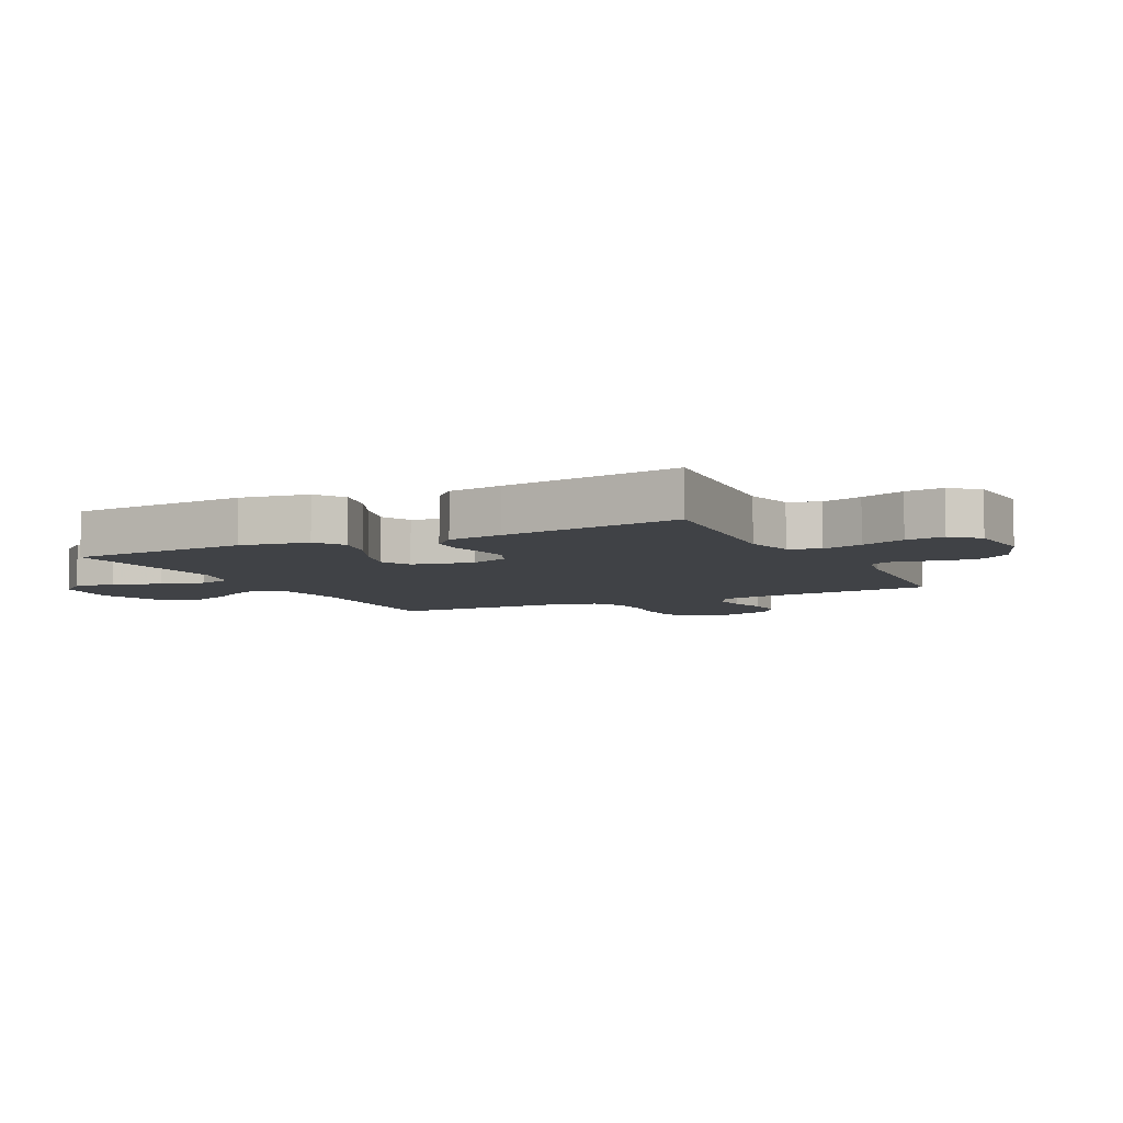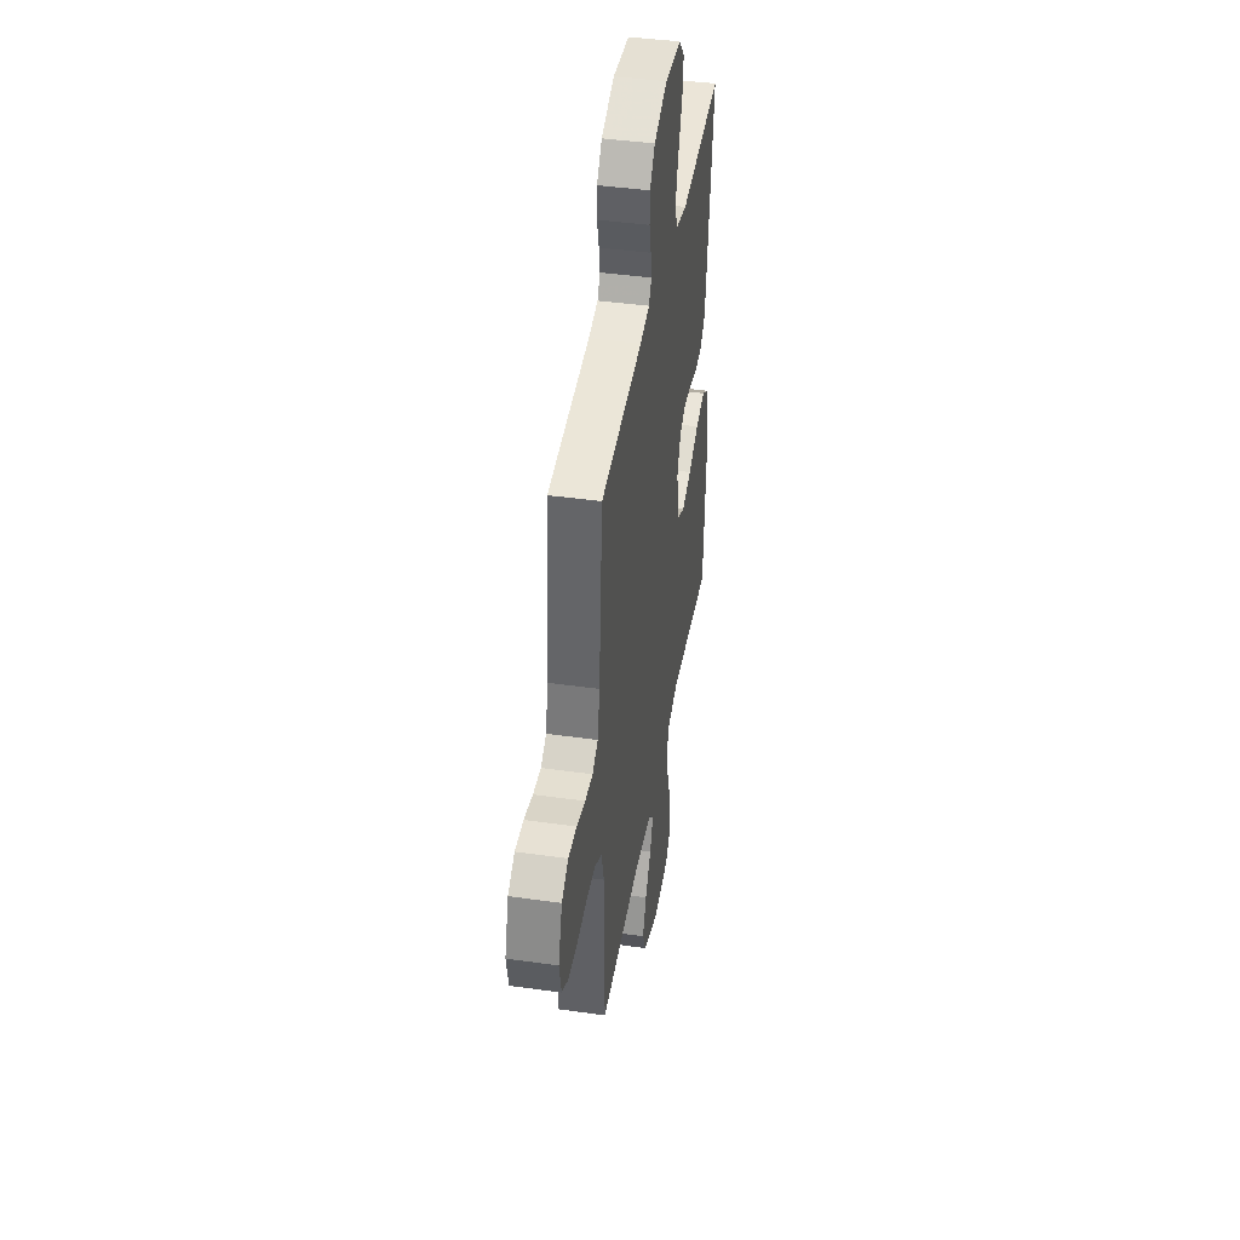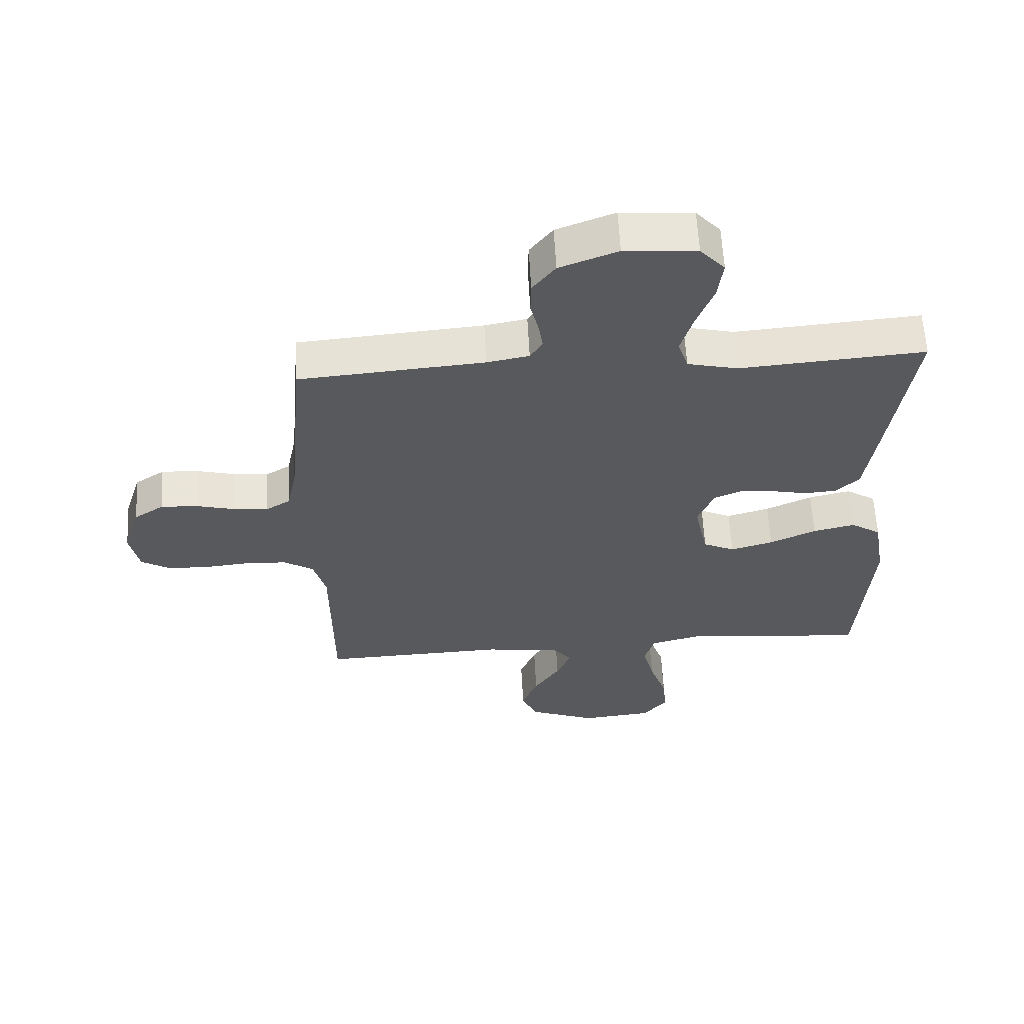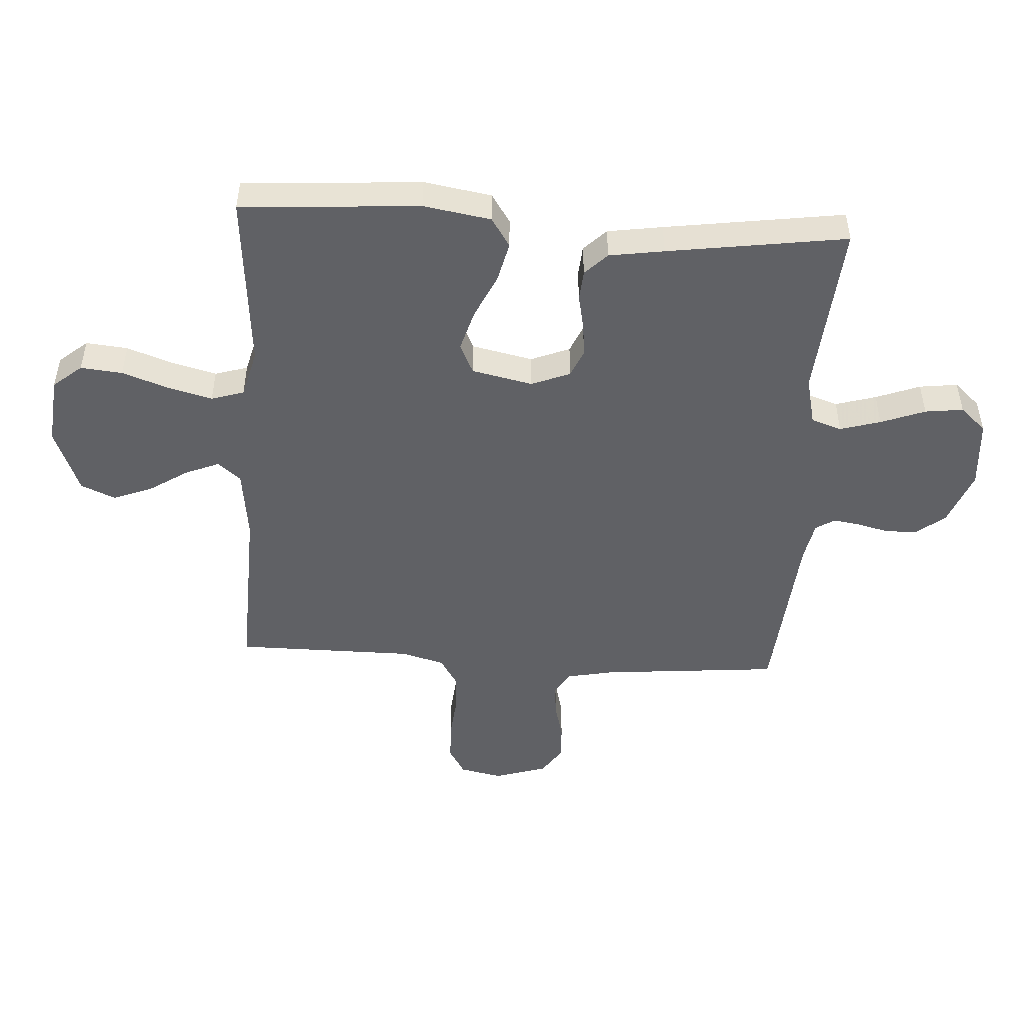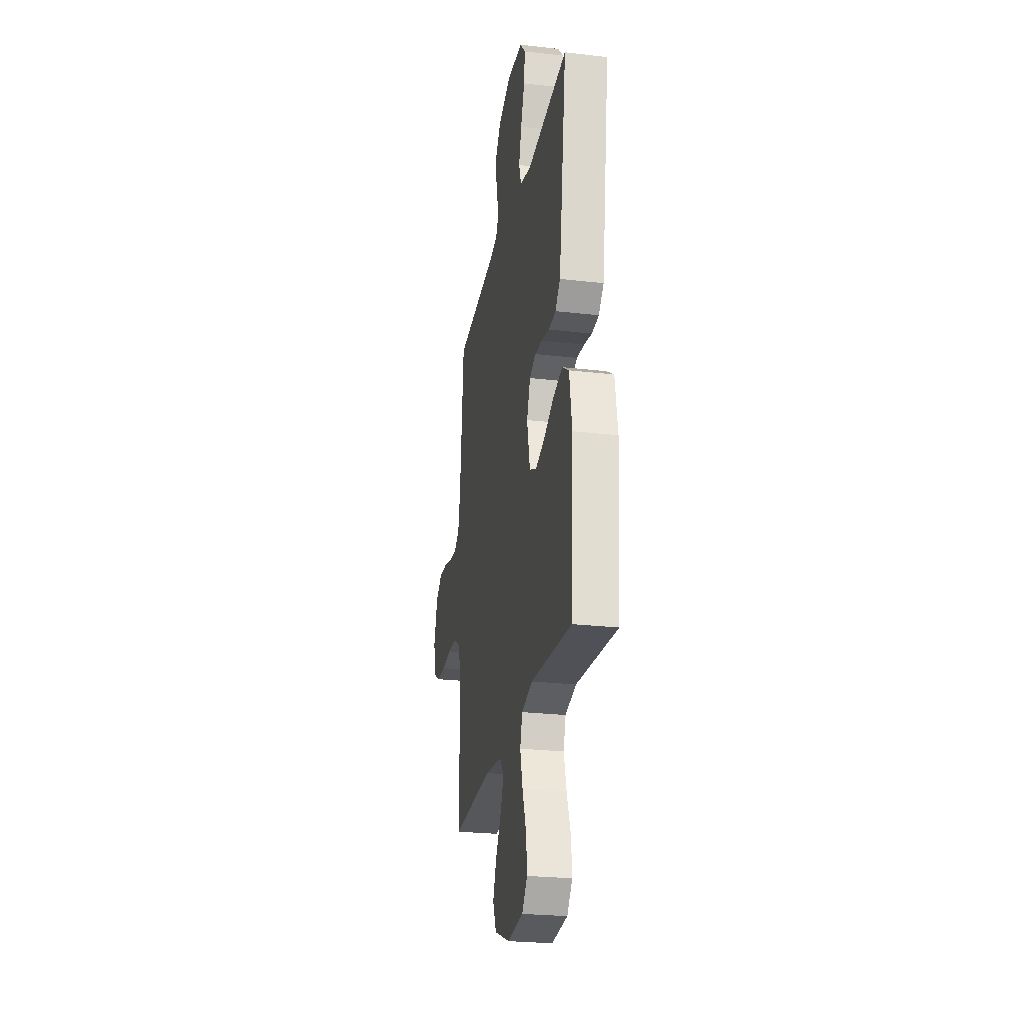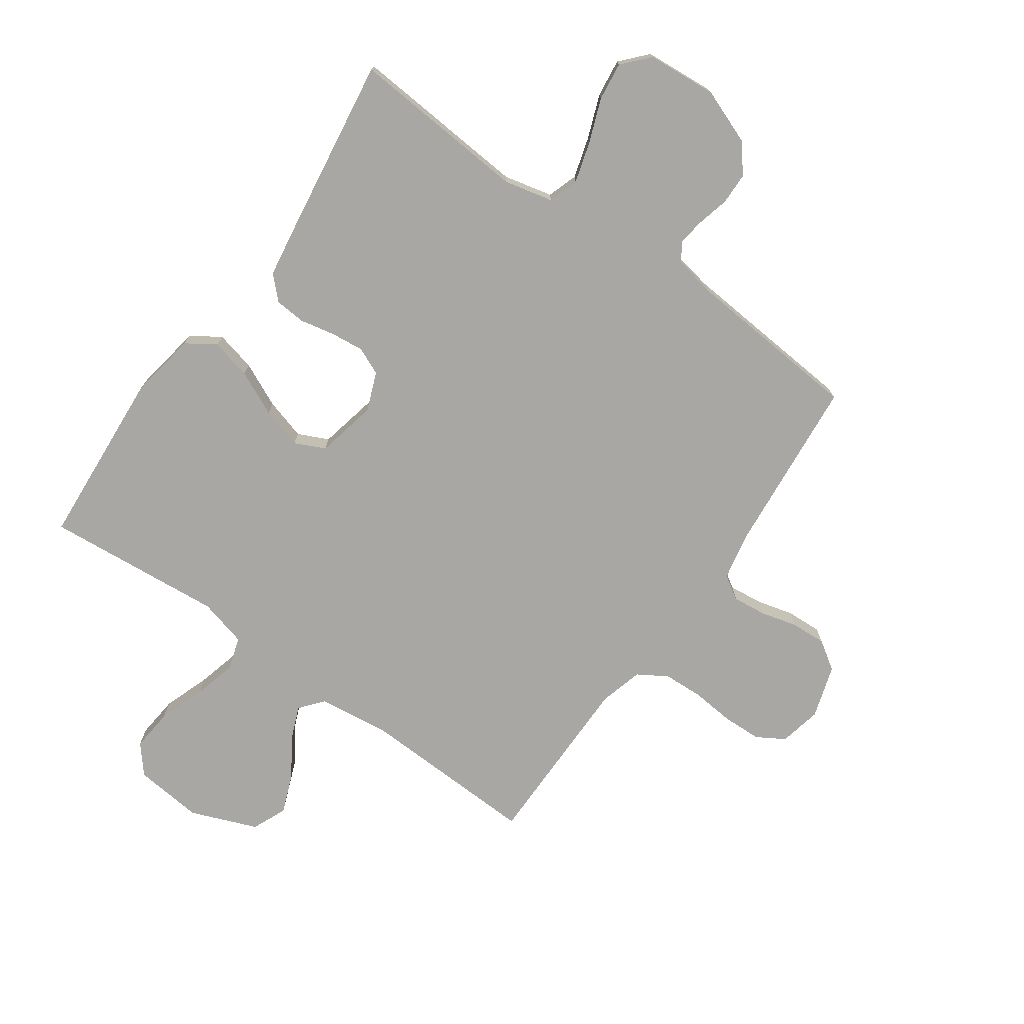
<metadata>
{"format":"obj","ext":"obj","renderer":"f3d","projection":"perspective","resolution":1024,"background":"white","views":[{"elev":-6.4,"azim":-63.4,"up":"+Y"},{"elev":42.3,"azim":99.6,"up":"+Z"},{"elev":60.3,"azim":177.0,"up":"+Z"},{"elev":-48.6,"azim":-93.5,"up":"+Y"},{"elev":-25.3,"azim":-100.5,"up":"+Z"},{"elev":-74.5,"azim":-35.2,"up":"+Y"}]}
</metadata>
<code>
v 0.5 0.07 0.5
v 0.527 0.07 0.2
v 0.543 0.07 0.121
v 0.583 0.07 0.096
v 0.639 0.07 0.102
v 0.701 0.07 0.118
v 0.761 0.07 0.121
v 0.809 0.07 0.089
v 0.837 0.07 0
v 0.822 0.07 -0.071
v 0.775 0.07 -0.099
v 0.709 0.07 -0.101
v 0.637 0.07 -0.094
v 0.57 0.07 -0.097
v 0.521 0.07 -0.127
v 0.501 0.07 -0.2
v 0.5 0.07 -0.5
v 0.2 0.07 -0.489
v 0.078 0.07 -0.504
v 0.046 0.07 -0.543
v 0.069 0.07 -0.599
v 0.111 0.07 -0.664
v 0.137 0.07 -0.73
v 0.112 0.07 -0.788
v 0 0.07 -0.832
v -0.116 0.07 -0.82
v -0.156 0.07 -0.772
v -0.149 0.07 -0.702
v -0.121 0.07 -0.623
v -0.102 0.07 -0.55
v -0.119 0.07 -0.495
v -0.2 0.07 -0.474
v -0.5 0.07 -0.5
v -0.521 0.07 -0.2
v -0.502 0.07 -0.087
v -0.453 0.07 -0.055
v -0.385 0.07 -0.071
v -0.31 0.07 -0.106
v -0.241 0.07 -0.126
v -0.19 0.07 -0.102
v -0.168 0.07 0
v -0.194 0.07 0.065
v -0.24 0.07 0.085
v -0.296 0.07 0.079
v -0.354 0.07 0.067
v -0.406 0.07 0.071
v -0.443 0.07 0.108
v -0.457 0.07 0.2
v -0.5 0.07 0.5
v -0.2 0.07 0.476
v -0.118 0.07 0.495
v -0.101 0.07 0.546
v -0.121 0.07 0.614
v -0.149 0.07 0.688
v -0.157 0.07 0.752
v -0.117 0.07 0.796
v 0 0.07 0.805
v 0.094 0.07 0.769
v 0.131 0.07 0.721
v 0.132 0.07 0.668
v 0.119 0.07 0.615
v 0.112 0.07 0.57
v 0.132 0.07 0.538
v 0.2 0.07 0.525
v 0.5 0 0.5
v 0.527 0 0.2
v 0.543 0 0.121
v 0.583 0 0.096
v 0.639 0 0.102
v 0.701 0 0.118
v 0.761 0 0.121
v 0.809 0 0.089
v 0.837 0 0
v 0.822 0 -0.071
v 0.775 0 -0.099
v 0.709 0 -0.101
v 0.637 0 -0.094
v 0.57 0 -0.097
v 0.521 0 -0.127
v 0.501 0 -0.2
v 0.5 0 -0.5
v 0.2 0 -0.489
v 0.078 0 -0.504
v 0.046 0 -0.543
v 0.069 0 -0.599
v 0.111 0 -0.664
v 0.137 0 -0.73
v 0.112 0 -0.788
v 0 0 -0.832
v -0.116 0 -0.82
v -0.156 0 -0.772
v -0.149 0 -0.702
v -0.121 0 -0.623
v -0.102 0 -0.55
v -0.119 0 -0.495
v -0.2 0 -0.474
v -0.5 0 -0.5
v -0.521 0 -0.2
v -0.502 0 -0.087
v -0.453 0 -0.055
v -0.385 0 -0.071
v -0.31 0 -0.106
v -0.241 0 -0.126
v -0.19 0 -0.102
v -0.168 0 0
v -0.194 0 0.065
v -0.24 0 0.085
v -0.296 0 0.079
v -0.354 0 0.067
v -0.406 0 0.071
v -0.443 0 0.108
v -0.457 0 0.2
v -0.5 0 0.5
v -0.2 0 0.476
v -0.118 0 0.495
v -0.101 0 0.546
v -0.121 0 0.614
v -0.149 0 0.688
v -0.157 0 0.752
v -0.117 0 0.796
v 0 0 0.805
v 0.094 0 0.769
v 0.131 0 0.721
v 0.132 0 0.668
v 0.119 0 0.615
v 0.112 0 0.57
v 0.132 0 0.538
v 0.2 0 0.525
f 59 60 61
f 58 59 61
f 57 58 61
f 56 57 61
f 55 56 61
f 54 55 61
f 53 54 61
f 52 53 61 62
f 51 52 62 63
f 48 49 50
f 47 48 50
f 46 47 50
f 45 46 50
f 44 45 50
f 51 63 64
f 50 51 64
f 44 50 64
f 43 44 64
f 36 37 38
f 35 36 38
f 34 35 38
f 33 34 38
f 32 33 38
f 31 32 38 39
f 27 28 29
f 26 27 29
f 25 26 29
f 24 25 29
f 23 24 29
f 22 23 29
f 21 22 29
f 20 21 29 30
f 19 20 30 31
f 16 17 18
f 31 39 40
f 19 31 40
f 18 19 40
f 16 18 40
f 15 16 40
f 11 12 13
f 10 11 13
f 9 10 13
f 8 9 13
f 7 8 13
f 6 7 13
f 5 6 13
f 4 5 13 14
f 64 1 2
f 43 64 2
f 42 43 2
f 15 40 41
f 14 15 41
f 4 14 41
f 3 4 41
f 2 3 41 42
f 125 124 123
f 125 123 122
f 125 122 121
f 125 121 120
f 125 120 119
f 125 119 118
f 125 118 117
f 126 125 117 116
f 127 126 116 115
f 114 113 112
f 114 112 111
f 114 111 110
f 114 110 109
f 114 109 108
f 128 127 115
f 128 115 114
f 128 114 108
f 128 108 107
f 102 101 100
f 102 100 99
f 102 99 98
f 102 98 97
f 102 97 96
f 103 102 96 95
f 93 92 91
f 93 91 90
f 93 90 89
f 93 89 88
f 93 88 87
f 93 87 86
f 93 86 85
f 94 93 85 84
f 95 94 84 83
f 82 81 80
f 104 103 95
f 104 95 83
f 104 83 82
f 104 82 80
f 104 80 79
f 77 76 75
f 77 75 74
f 77 74 73
f 77 73 72
f 77 72 71
f 77 71 70
f 77 70 69
f 78 77 69 68
f 66 65 128
f 66 128 107
f 66 107 106
f 105 104 79
f 105 79 78
f 105 78 68
f 105 68 67
f 106 105 67 66
f 1 65 66 2
f 2 66 67 3
f 3 67 68 4
f 4 68 69 5
f 5 69 70 6
f 6 70 71 7
f 7 71 72 8
f 8 72 73 9
f 9 73 74 10
f 10 74 75 11
f 11 75 76 12
f 12 76 77 13
f 13 77 78 14
f 14 78 79 15
f 15 79 80 16
f 16 80 81 17
f 17 81 82 18
f 18 82 83 19
f 19 83 84 20
f 20 84 85 21
f 21 85 86 22
f 22 86 87 23
f 23 87 88 24
f 24 88 89 25
f 25 89 90 26
f 26 90 91 27
f 27 91 92 28
f 28 92 93 29
f 29 93 94 30
f 30 94 95 31
f 31 95 96 32
f 32 96 97 33
f 33 97 98 34
f 34 98 99 35
f 35 99 100 36
f 36 100 101 37
f 37 101 102 38
f 38 102 103 39
f 39 103 104 40
f 40 104 105 41
f 41 105 106 42
f 42 106 107 43
f 43 107 108 44
f 44 108 109 45
f 45 109 110 46
f 46 110 111 47
f 47 111 112 48
f 48 112 113 49
f 49 113 114 50
f 50 114 115 51
f 51 115 116 52
f 52 116 117 53
f 53 117 118 54
f 54 118 119 55
f 55 119 120 56
f 56 120 121 57
f 57 121 122 58
f 58 122 123 59
f 59 123 124 60
f 60 124 125 61
f 61 125 126 62
f 62 126 127 63
f 63 127 128 64
f 64 128 65 1

</code>
